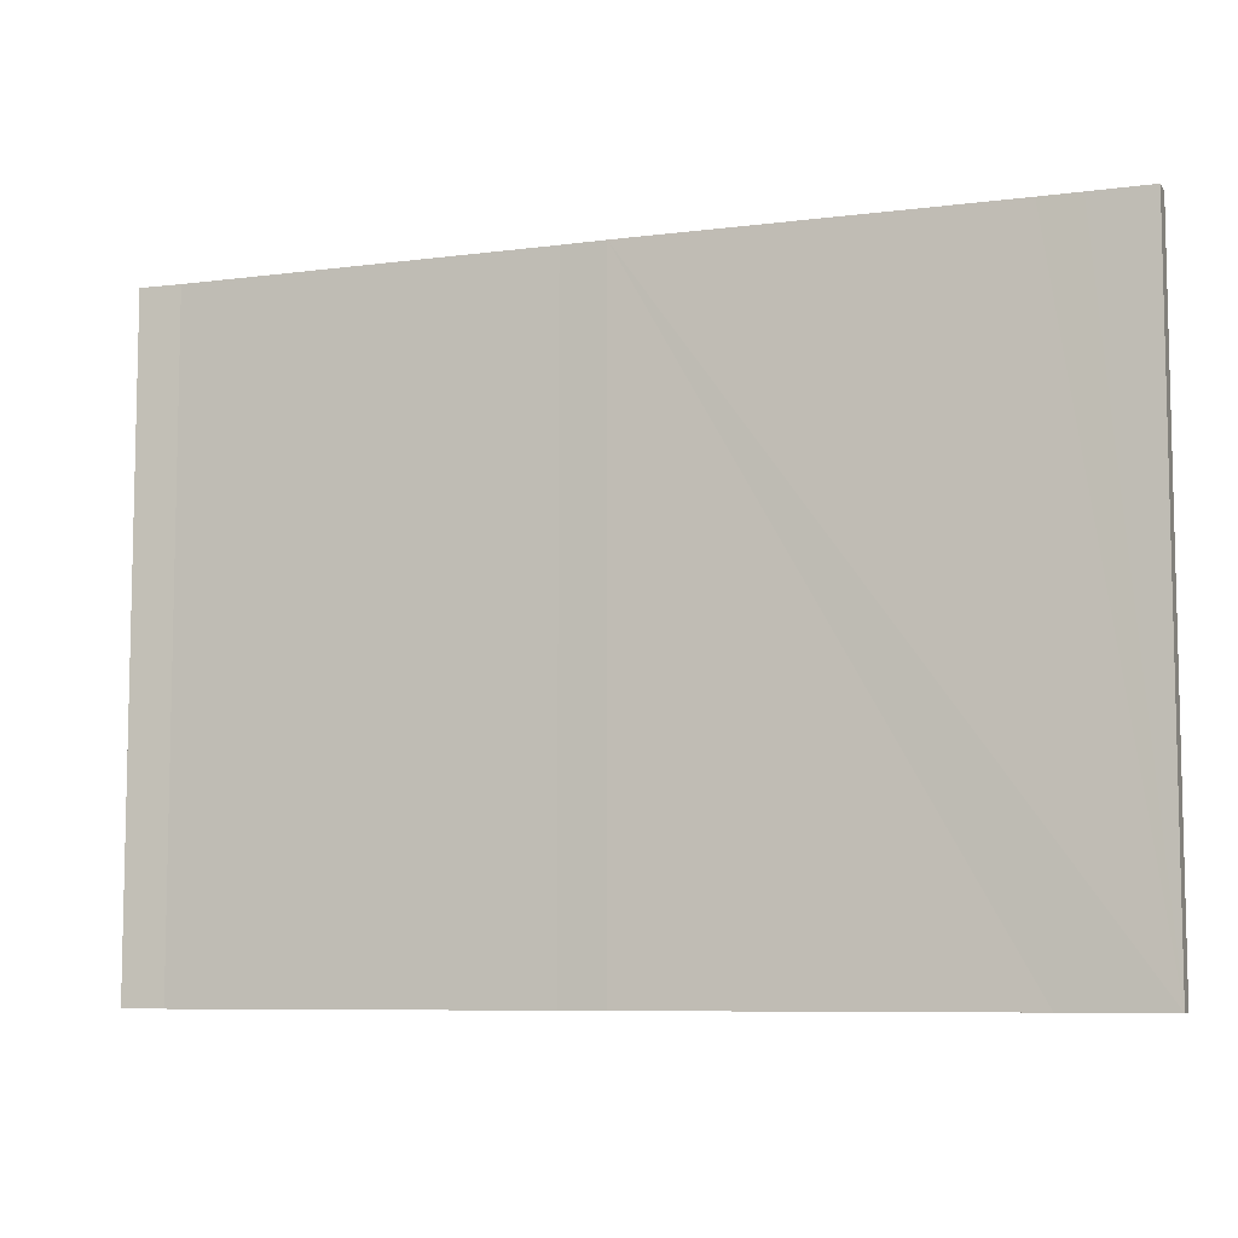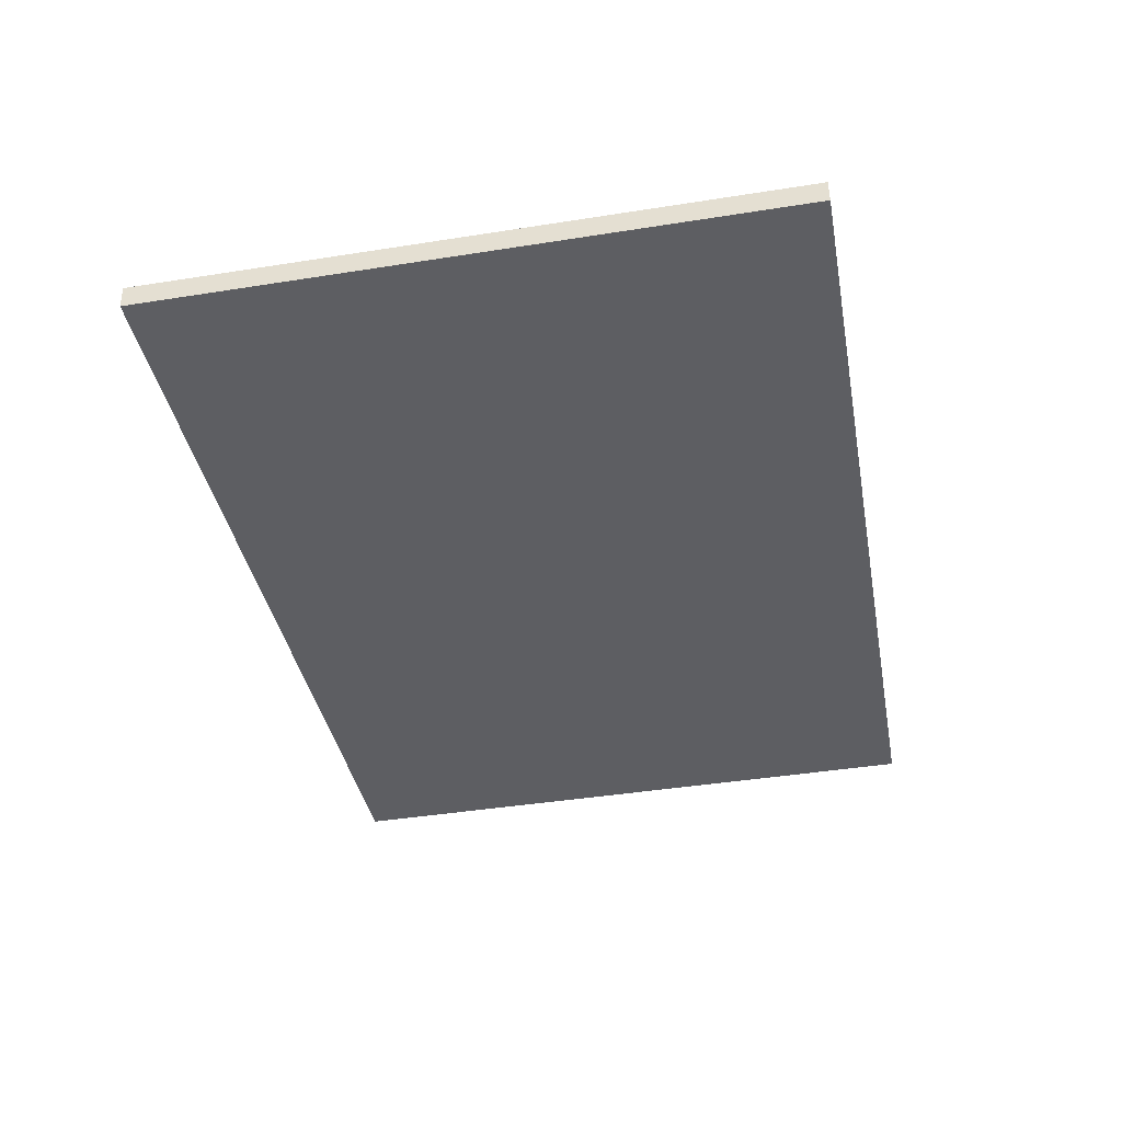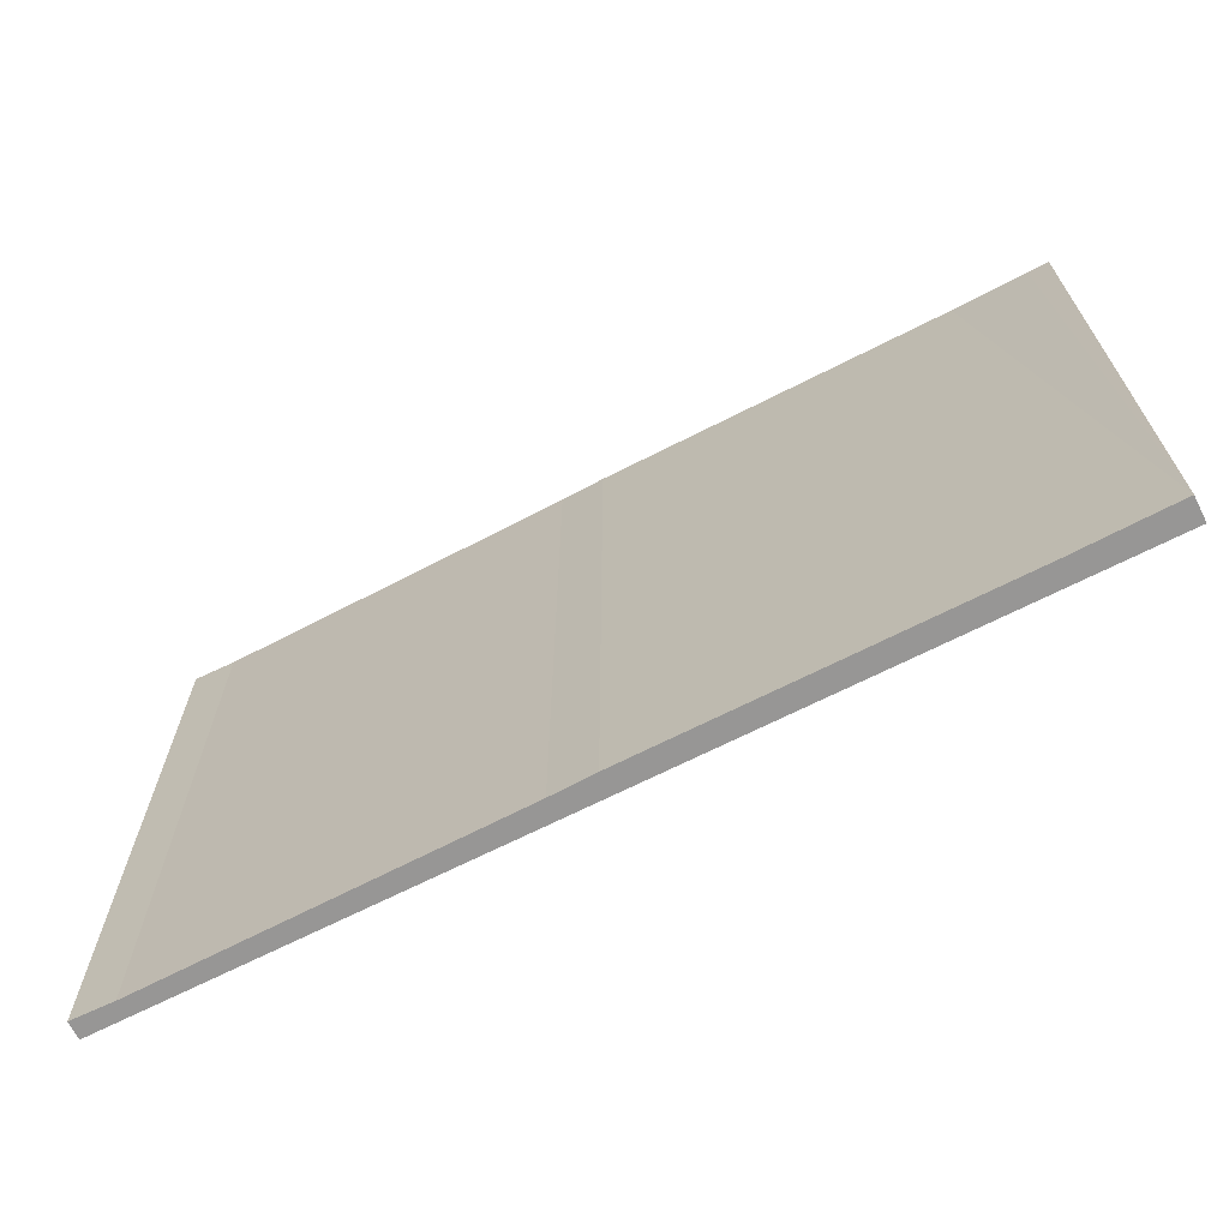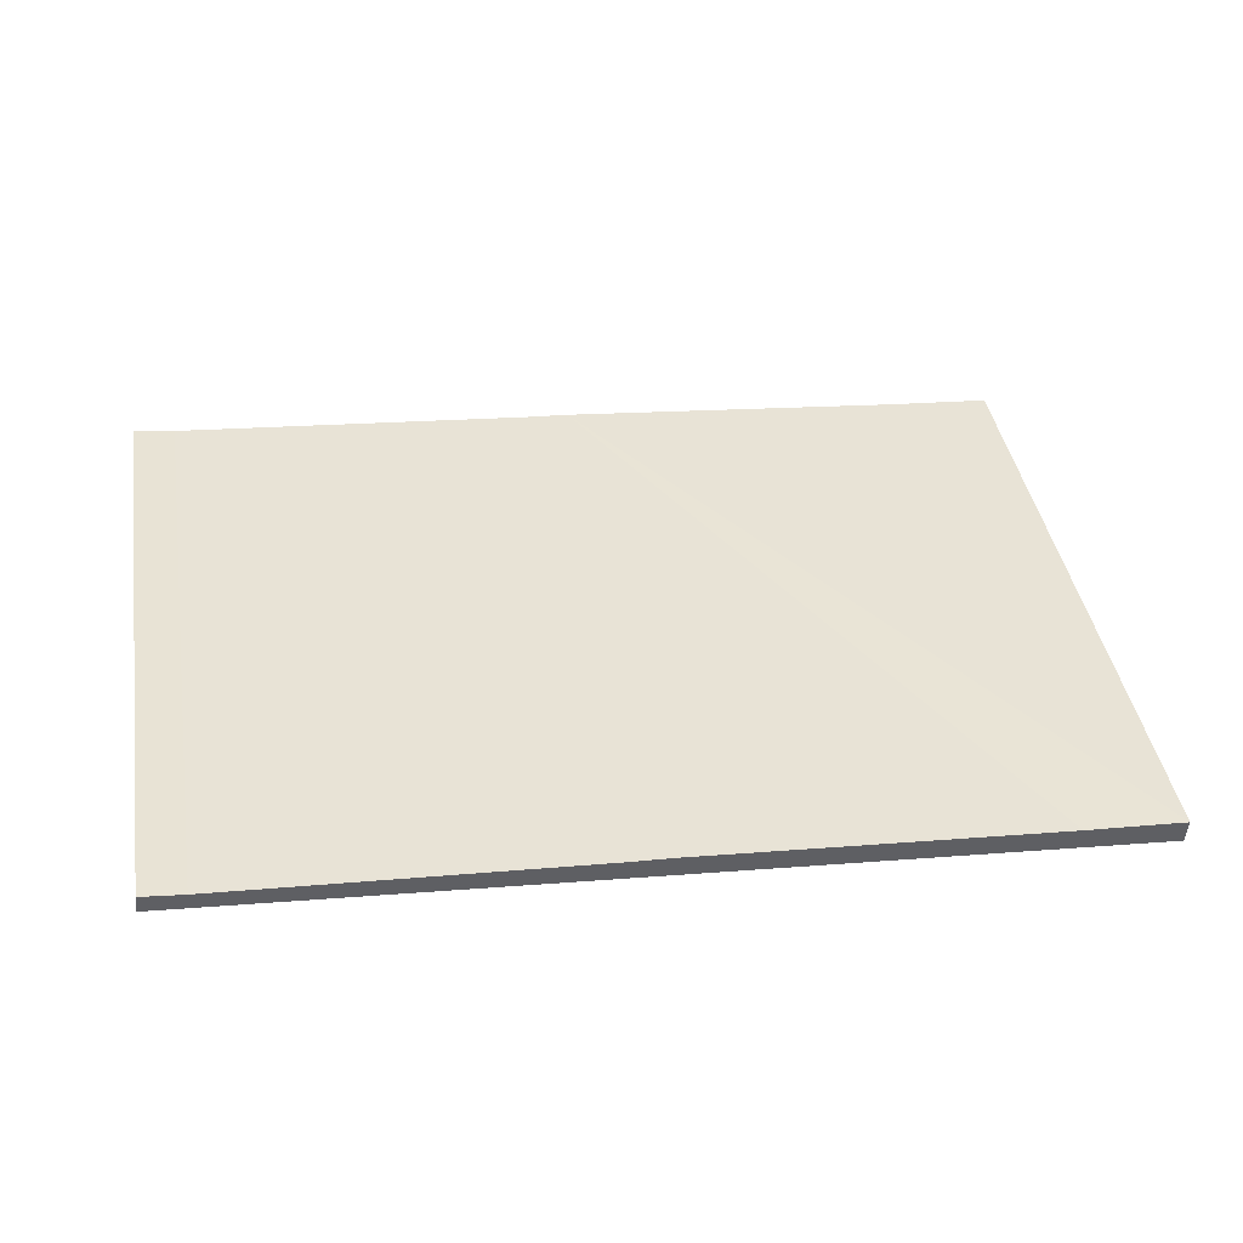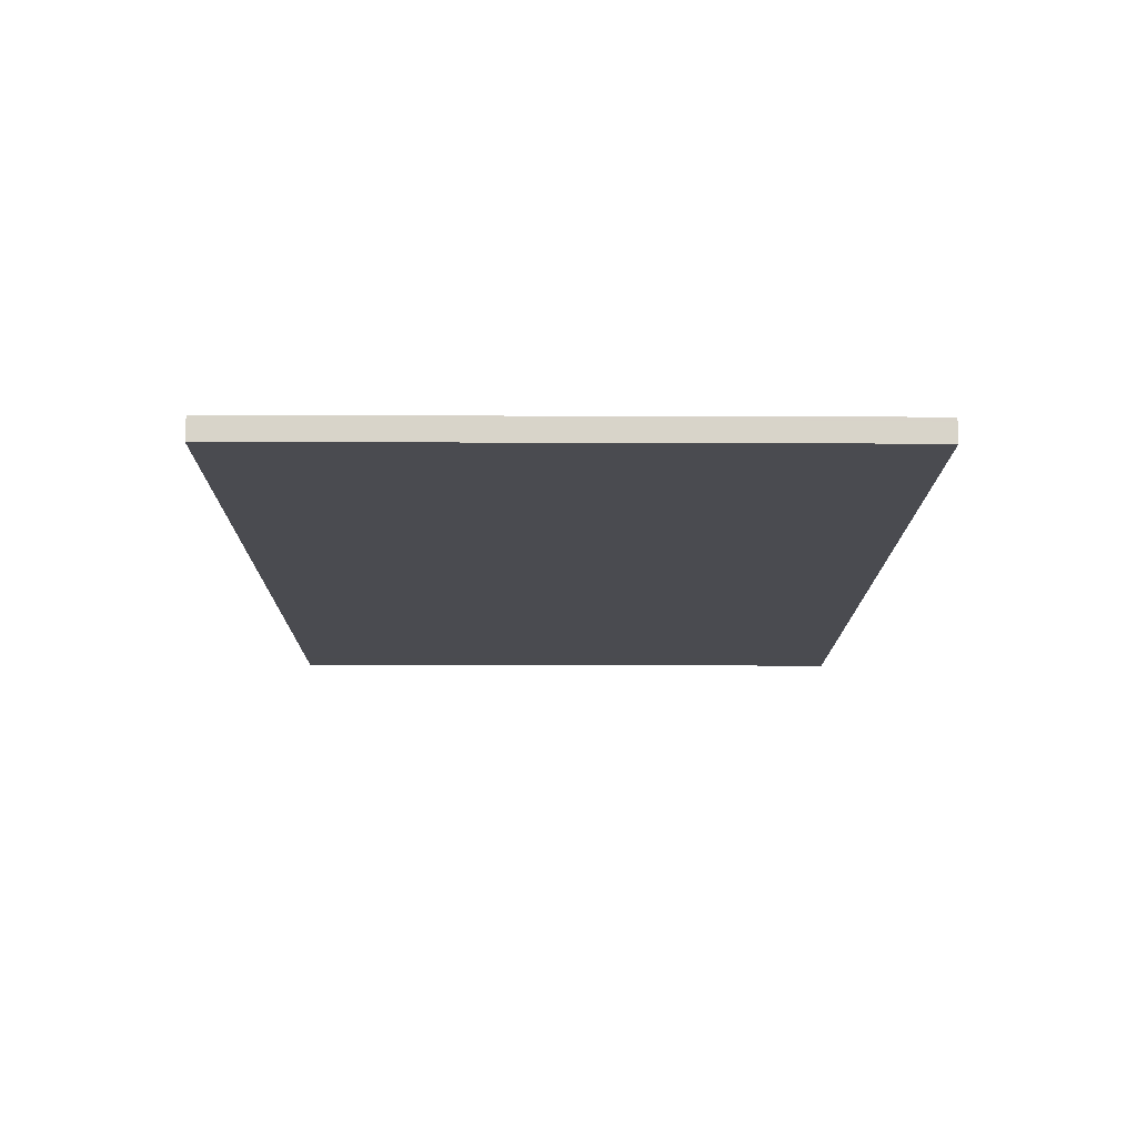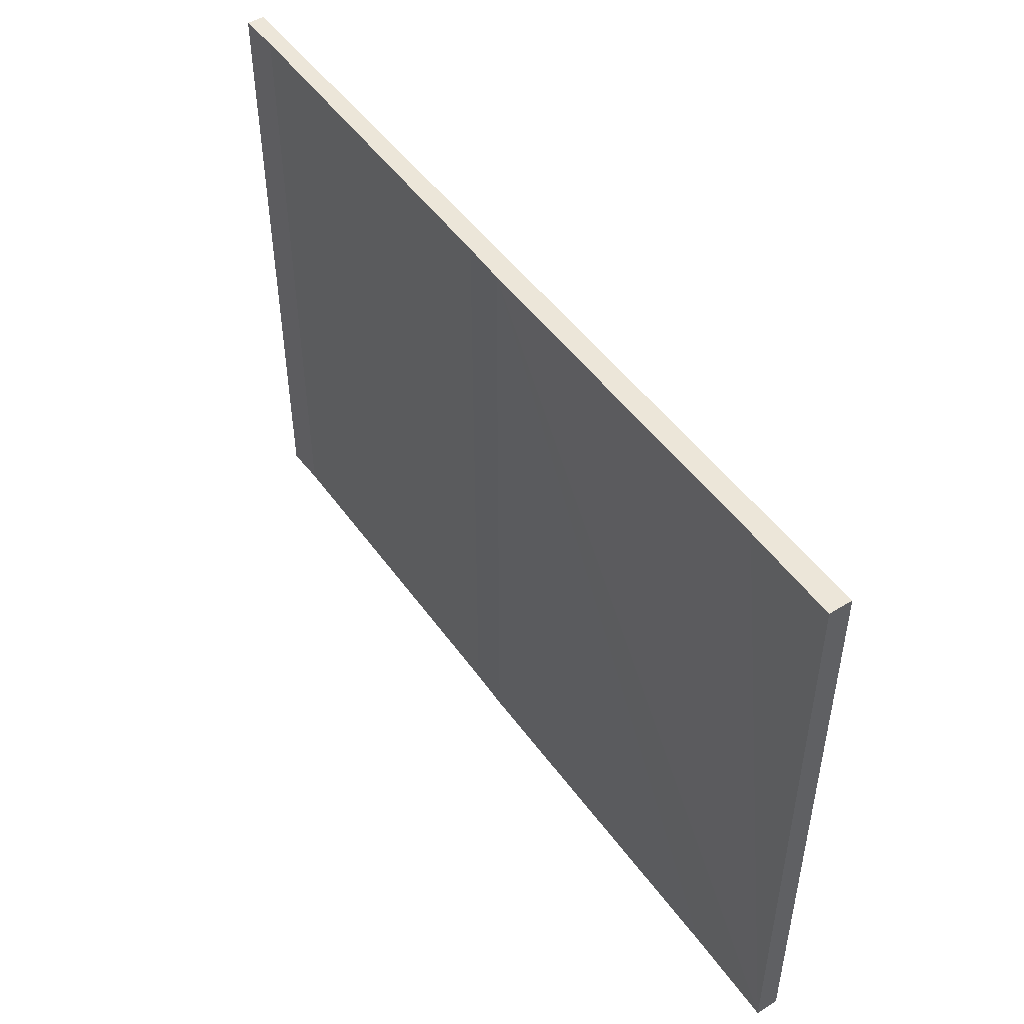
<metadata>
{"format":"obj","ext":"obj","renderer":"f3d","projection":"perspective","resolution":1024,"background":"white","views":[{"elev":-7.9,"azim":24.2,"up":"+Y"},{"elev":-43.1,"azim":100.6,"up":"+Z"},{"elev":-67.9,"azim":31.6,"up":"+Y"},{"elev":41.3,"azim":-9.4,"up":"+Z"},{"elev":-19.0,"azim":89.6,"up":"+Z"},{"elev":49.0,"azim":60.2,"up":"+Y"}]}
</metadata>
<code>
v  0.018 7.485 0.205
v  0.491 7.485 -0.04
v  0 7.485 4.583e-16
v  0.501 7.485 0.152
v  10.57 7.485 -0.856
v  4.731 7.485 -0.147
v  5.24 7.485 -0.174
v  9.448 7.485 -0.509
v  9.904 7.485 -0.538
v  10.35 7.485 -0.567
v  10.59 7.485 -0.631
v  10.6 7.485 -0.585
v  10.6 3.582e-17 -0.585
v  9.448 3.117e-17 -0.509
v  5.24 1.065e-17 -0.174
v  10.35 3.472e-17 -0.567
v  9.904 3.294e-17 -0.538
v  0.018 -1.255e-17 0.205
v  0.501 -9.307e-18 0.152
v  4.731 9.001e-18 -0.147
v  10.57 5.241e-17 -0.856
v  10.59 3.864e-17 -0.631
v  0.491 2.449e-18 -0.04
v  0 0 0
g defaultobject
f 1 2 3
f 2 1 4
f 2 4 5
f 5 4 6
f 5 6 7
f 5 7 8
f 5 8 9
f 5 9 10
f 5 10 11
f 11 10 12
f 10 13 12
f 13 10 9
f 13 9 8
f 13 8 7
f 13 7 14
f 14 7 15
f 13 14 16
f 16 14 17
f 18 4 1
f 4 18 19
f 19 6 4
f 6 19 20
f 20 7 6
f 7 20 15
f 13 11 12
f 11 13 5
f 5 13 21
f 21 13 22
f 21 2 5
f 2 21 23
f 2 23 3
f 3 23 24
f 24 1 3
f 1 24 18
f 23 18 24
f 18 23 19
f 19 23 20
f 20 23 21
f 20 21 15
f 15 21 14
f 14 21 17
f 17 21 16
f 16 21 22
f 16 22 13

</code>
